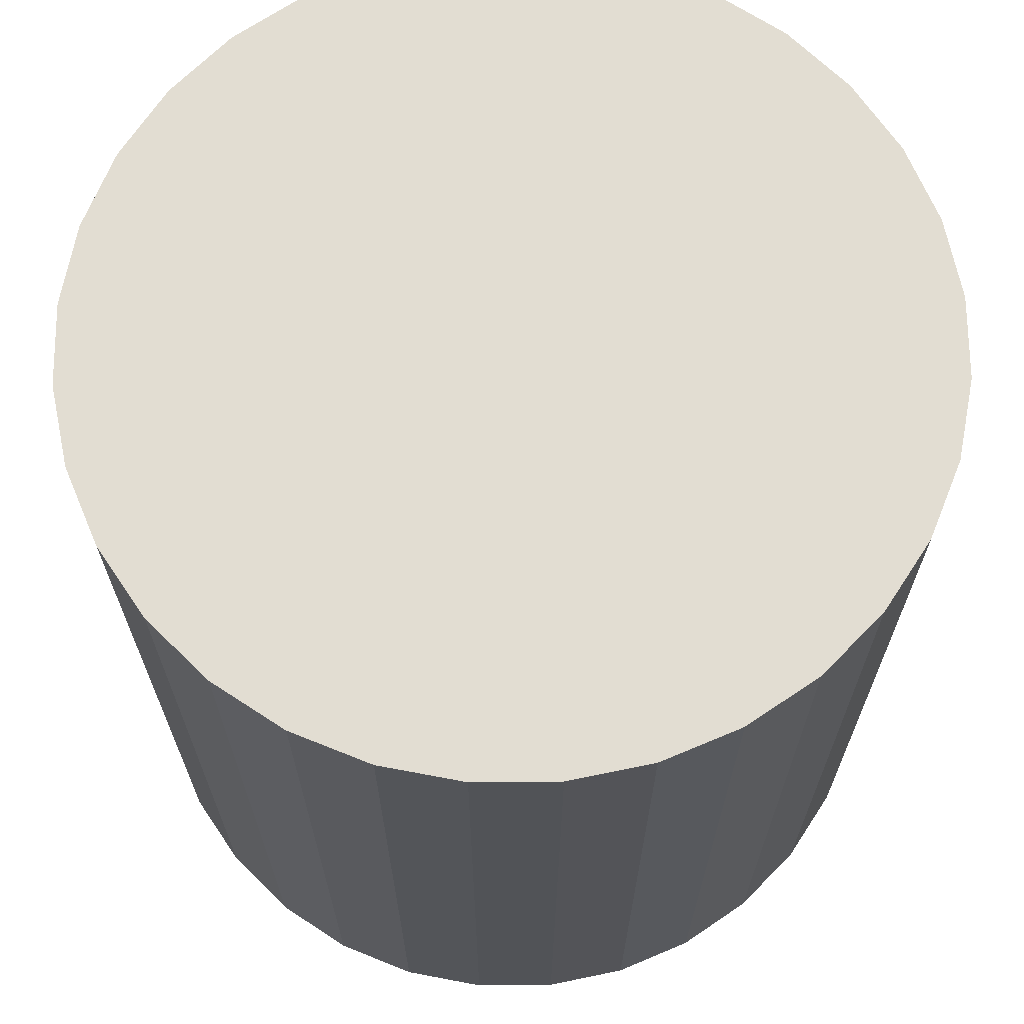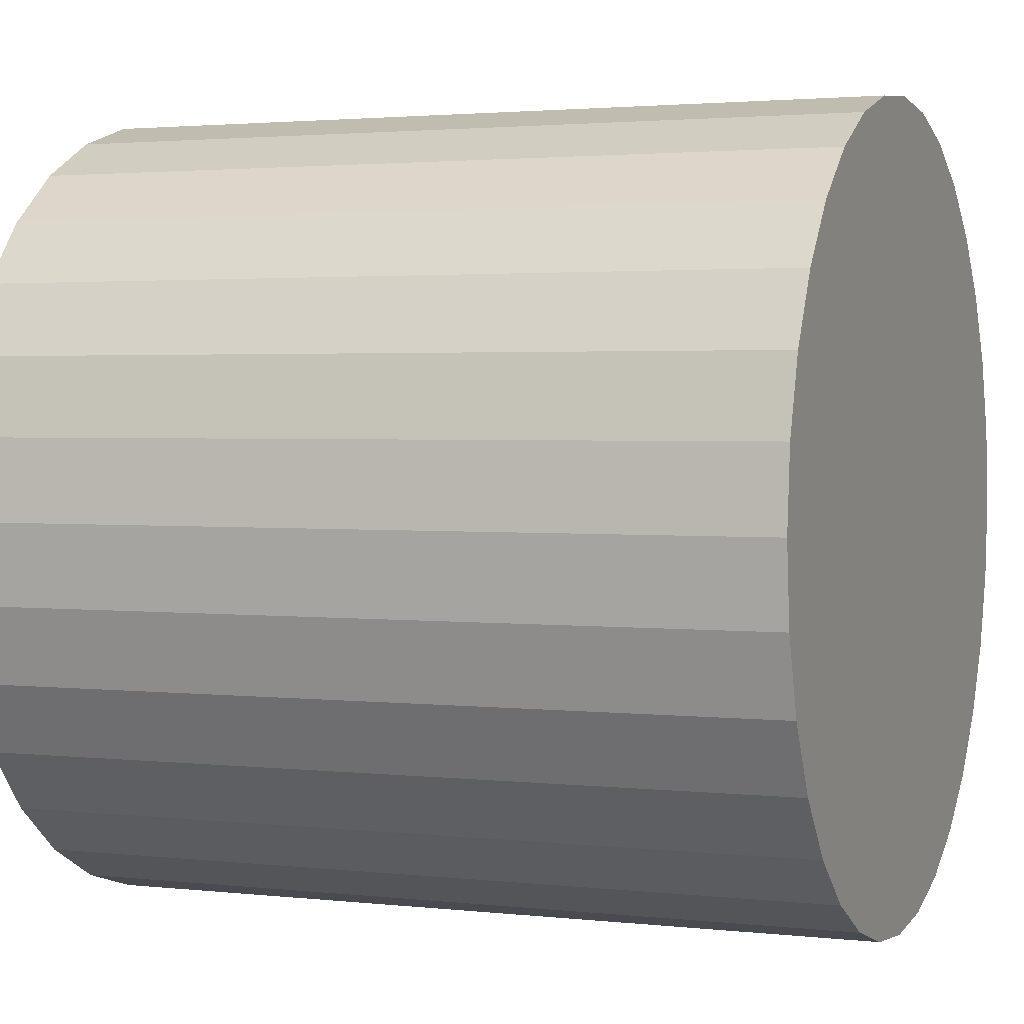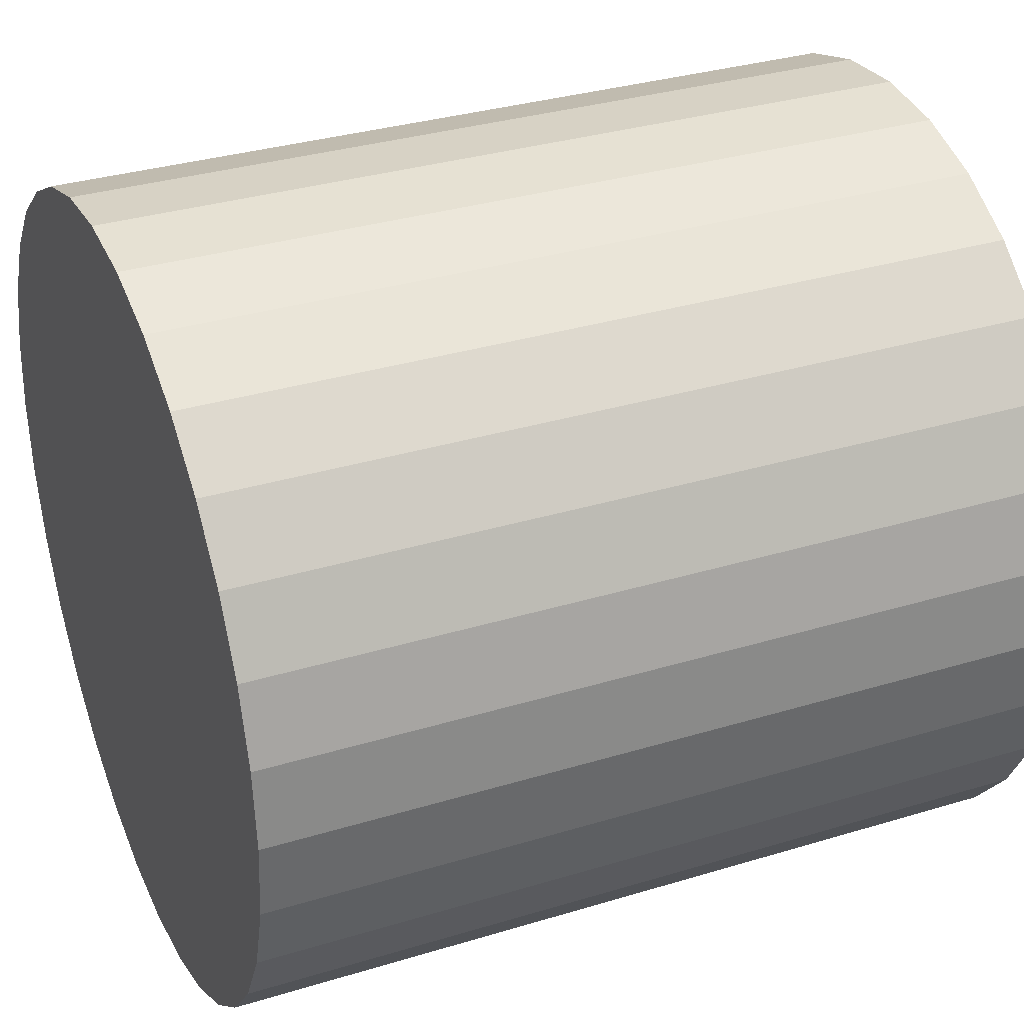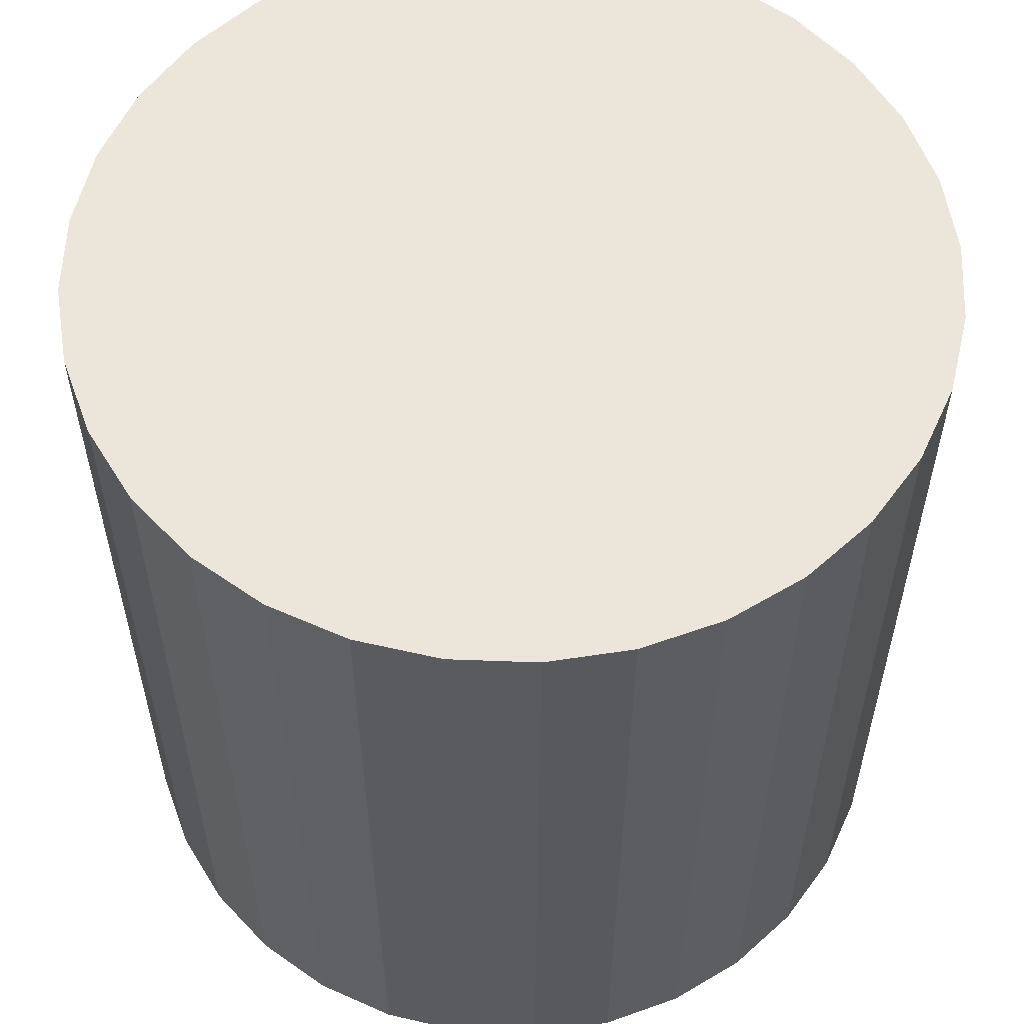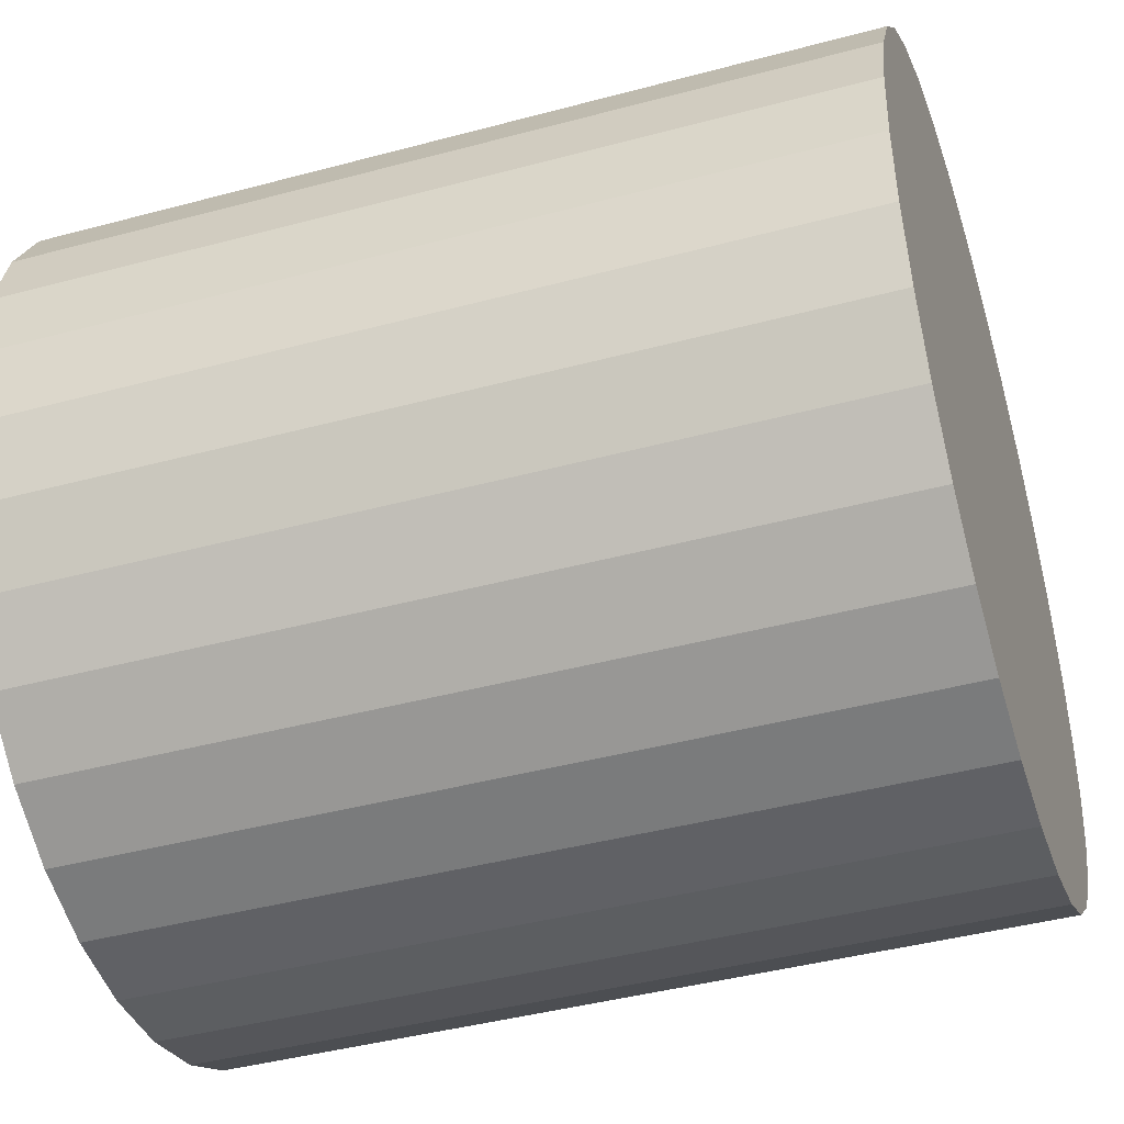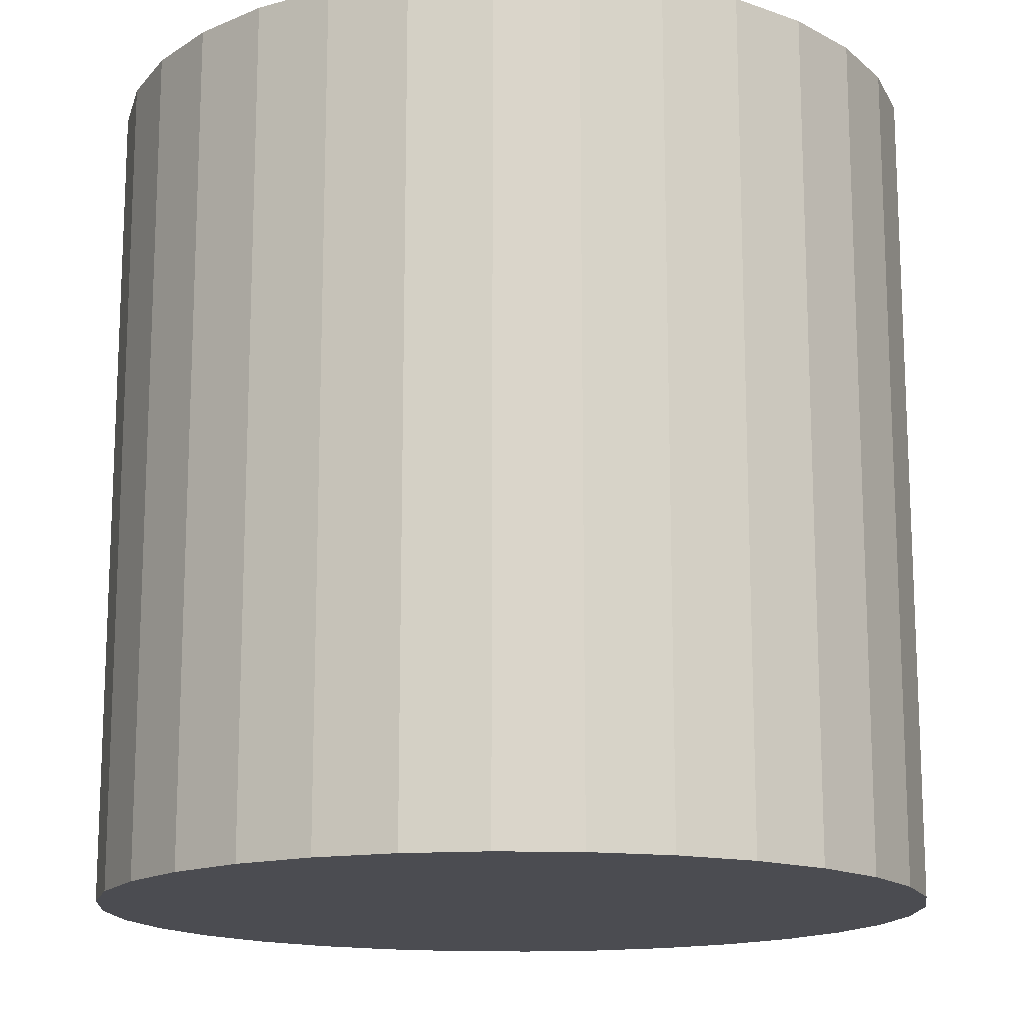
<metadata>
{"format":"obj","ext":"obj","renderer":"f3d","projection":"perspective","resolution":1024,"background":"white","views":[{"elev":68.1,"azim":-51.1,"up":"+Y"},{"elev":2.3,"azim":-68.3,"up":"+Z"},{"elev":33.0,"azim":-112.8,"up":"+Z"},{"elev":57.4,"azim":-25.9,"up":"+Y"},{"elev":-42.9,"azim":107.7,"up":"+Z"},{"elev":-15.3,"azim":-8.8,"up":"+Y"}]}
</metadata>
<code>
o Cylinder_Cylinder.001
v 1.241 2.585 -0.2226
v 1.436 2.585 -0.2034
v 1.436 0.5853 -0.2034
v 1.623 2.585 -0.1465
v 1.623 0.5853 -0.1465
v 1.796 2.585 -0.05404
v 1.796 0.5853 -0.05404
v 1.948 2.585 0.07032
v 1.948 0.5853 0.07032
v 2.072 2.585 0.2219
v 2.072 0.5853 0.2219
v 2.165 2.585 0.3947
v 2.165 0.5853 0.3947
v 2.222 2.585 0.5823
v 2.222 0.5853 0.5823
v 2.241 2.585 0.7774
v 2.241 0.5853 0.7774
v 2.222 2.585 0.9725
v 2.222 0.5853 0.9725
v 2.165 2.585 1.16
v 2.165 0.5853 1.16
v 2.072 2.585 1.333
v 2.072 0.5853 1.333
v 1.948 2.585 1.485
v 1.948 0.5853 1.485
v 1.796 2.585 1.609
v 1.796 0.5853 1.609
v 1.623 2.585 1.701
v 1.623 0.5853 1.701
v 1.436 2.585 1.758
v 1.436 0.5853 1.758
v 1.241 2.585 1.777
v 1.241 0.5853 1.777
v 1.046 2.585 1.758
v 1.046 0.5853 1.758
v 0.8581 2.585 1.701
v 0.8581 0.5853 1.701
v 0.6852 2.585 1.609
v 0.6852 0.5853 1.609
v 0.5337 2.585 1.485
v 0.5337 0.5853 1.485
v 0.4093 2.585 1.333
v 0.4093 0.5853 1.333
v 0.3169 2.585 1.16
v 0.3169 0.5853 1.16
v 0.26 2.585 0.9725
v 0.26 0.5853 0.9725
v 0.2408 2.585 0.7774
v 0.2408 0.5853 0.7774
v 0.26 2.585 0.5823
v 0.26 0.5853 0.5823
v 0.3169 2.585 0.3947
v 0.3169 0.5853 0.3947
v 0.4093 2.585 0.2219
v 0.4093 0.5853 0.2219
v 0.5337 2.585 0.07032
v 0.5337 0.5853 0.07032
v 0.6852 2.585 -0.05404
v 0.6852 0.5853 -0.05404
v 0.8581 2.585 -0.1465
v 0.8581 0.5853 -0.1465
v 1.046 2.585 -0.2034
v 1.241 0.5853 -0.2226
v 1.046 0.5853 -0.2034
f 1 2 3
f 2 4 5
f 4 6 7
f 6 8 9
f 8 10 11
f 10 12 13
f 12 14 15
f 14 16 17
f 16 18 19
f 18 20 21
f 20 22 23
f 22 24 25
f 24 26 27
f 26 28 29
f 28 30 31
f 30 32 33
f 32 34 35
f 34 36 37
f 36 38 39
f 38 40 41
f 40 42 43
f 42 44 45
f 44 46 47
f 46 48 49
f 48 50 51
f 50 52 53
f 52 54 55
f 54 56 57
f 56 58 59
f 58 60 61
f 18 50 34
f 62 1 63
f 60 62 64
f 63 17 33
f 63 1 3
f 3 2 5
f 5 4 7
f 7 6 9
f 9 8 11
f 11 10 13
f 13 12 15
f 15 14 17
f 17 16 19
f 19 18 21
f 21 20 23
f 23 22 25
f 25 24 27
f 27 26 29
f 29 28 31
f 31 30 33
f 33 32 35
f 35 34 37
f 37 36 39
f 39 38 41
f 41 40 43
f 43 42 45
f 45 44 47
f 47 46 49
f 49 48 51
f 51 50 53
f 53 52 55
f 55 54 57
f 57 56 59
f 59 58 61
f 6 4 2
f 2 8 6
f 18 12 10
f 18 16 14
f 22 20 18
f 26 24 22
f 30 28 26
f 34 32 30
f 38 36 34
f 42 40 38
f 46 44 42
f 50 48 46
f 54 52 50
f 50 56 54
f 62 60 58
f 2 1 62
f 10 8 2
f 18 14 12
f 34 22 18
f 34 30 26
f 50 38 34
f 50 46 42
f 58 56 50
f 2 62 58
f 18 10 2
f 34 26 22
f 50 42 38
f 2 58 50
f 50 18 2
f 64 62 63
f 61 60 64
f 57 64 63
f 57 59 61
f 53 55 57
f 49 51 53
f 41 47 49
f 41 43 45
f 37 39 41
f 33 35 37
f 25 31 33
f 25 27 29
f 21 23 25
f 17 19 21
f 13 15 17
f 9 11 13
f 5 7 9
f 63 3 5
f 57 61 64
f 49 53 57
f 41 45 47
f 49 37 41
f 25 29 31
f 33 21 25
f 63 13 17
f 63 5 9
f 33 57 63
f 33 37 49
f 17 21 33
f 63 9 13
f 33 49 57

</code>
